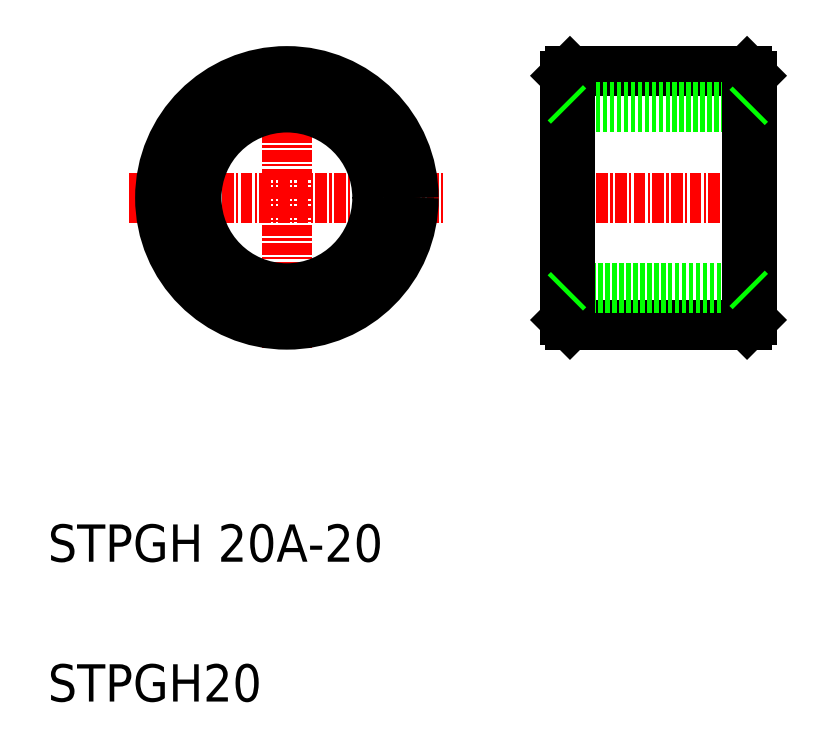
<metadata>
{"format":"dxf","ext":"dxf","renderer":"ezdxf+matplotlib","layout":"modelspace","background":"white","min_lineweight":24,"dpi":150}
</metadata>
<code>
0
SECTION
2
ENTITIES
0
TEXT
8
0
10
10
20
10
30
0
40
4
1
STPGH20
0
TEXT
8
0
10
10
20
25
30
0
40
4
1
STPGH 20A-20
0
LINE
8
0
10
66.01
20
50.44
30
0
11
85.01
21
50.44
31
0
0
LINE
8
0
10
85.01
20
77.64
30
0
11
66.01
21
77.64
31
0
0
LINE
8
0
10
66.01
20
54.34
30
0
11
85.01
21
54.34
31
0
0
LINE
8
0
10
85.01
20
73.74
30
0
11
66.01
21
73.74
31
0
0
LINE
8
CENTER
10
62.84
20
64.04
30
0
11
87.42
21
64.04
31
0
0
LINE
8
0
10
65.51
20
77.14
30
0
11
65.51
21
50.94
31
0
0
LINE
8
0
10
85.51
20
50.94
30
0
11
85.51
21
77.14
31
0
0
LINE
8
CENTER
10
35.64
20
47.93
30
0
11
35.64
21
80.15
31
0
0
LINE
8
CENTER
10
18.69
20
64.04
30
0
11
52.59
21
64.04
31
0
0
LINE
8
0
10
66.01
20
77.64
30
0
11
66.01
21
50.44
31
0
0
LINE
8
0
10
85.01
20
50.44
30
0
11
85.01
21
77.64
31
0
0
LINE
8
0
10
65.51
20
77.14
30
0
11
66.01
21
77.64
31
0
0
LINE
8
0
10
65.51
20
50.94
30
0
11
66.01
21
50.44
31
0
0
LINE
8
0
10
85.01
20
50.44
30
0
11
85.51
21
50.94
31
0
0
LINE
8
0
10
85.51
20
77.14
30
0
11
85.01
21
77.64
31
0
0
LINE
8
0
10
65.51
20
74.24
30
0
11
66.01
21
73.74
31
0
0
LINE
8
0
10
65.51
20
53.84
30
0
11
66.01
21
54.34
31
0
0
LINE
8
0
10
85.01
20
54.34
30
0
11
85.51
21
53.84
31
0
0
LINE
8
0
10
85.01
20
73.74
30
0
11
85.51
21
74.24
31
0
0
CIRCLE
8
0
10
35.64
20
64.04
30
0
40
13.6
0
CIRCLE
8
0
10
35.64
20
64.04
30
0
40
13.1
0
CIRCLE
8
0
10
35.64
20
64.04
30
0
40
9.7
0
CIRCLE
8
0
10
35.64
20
64.04
30
0
40
10.2
0
ENDSEC
0
EOF

</code>
